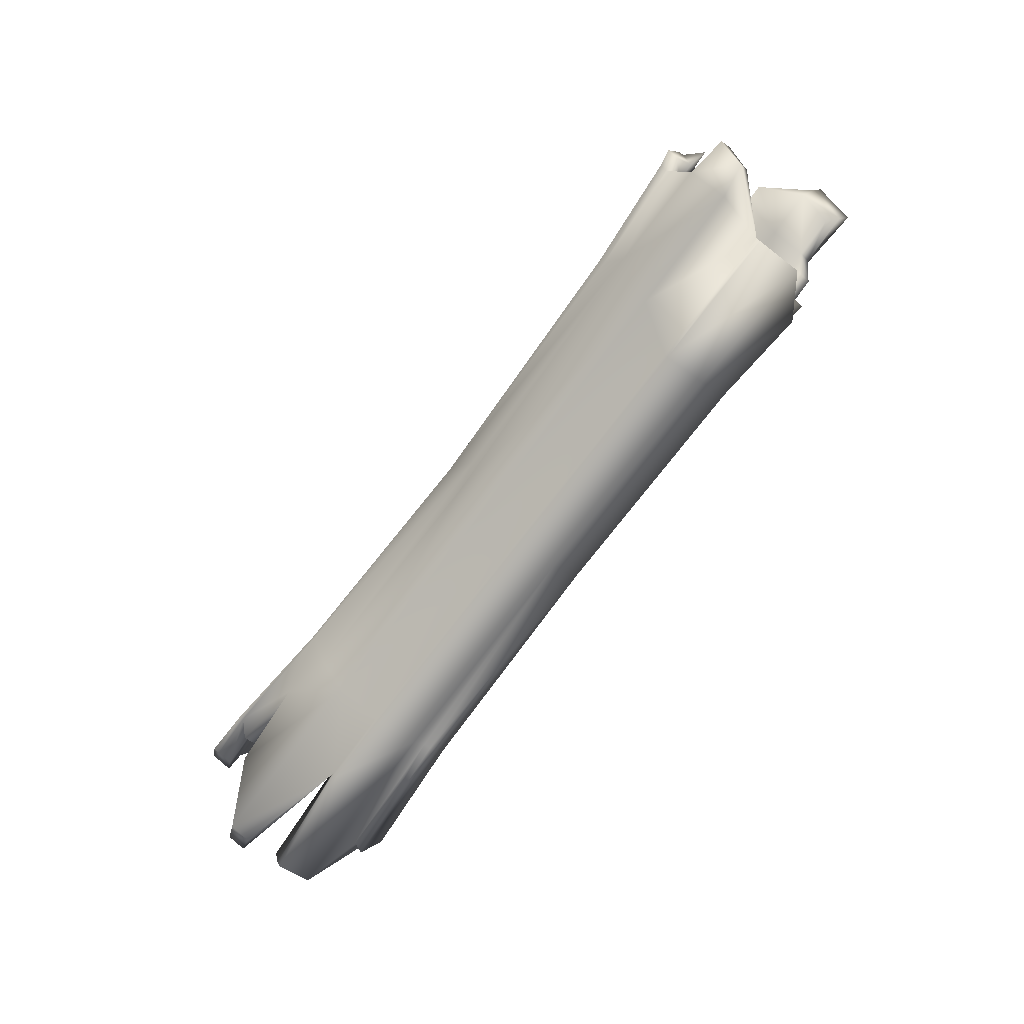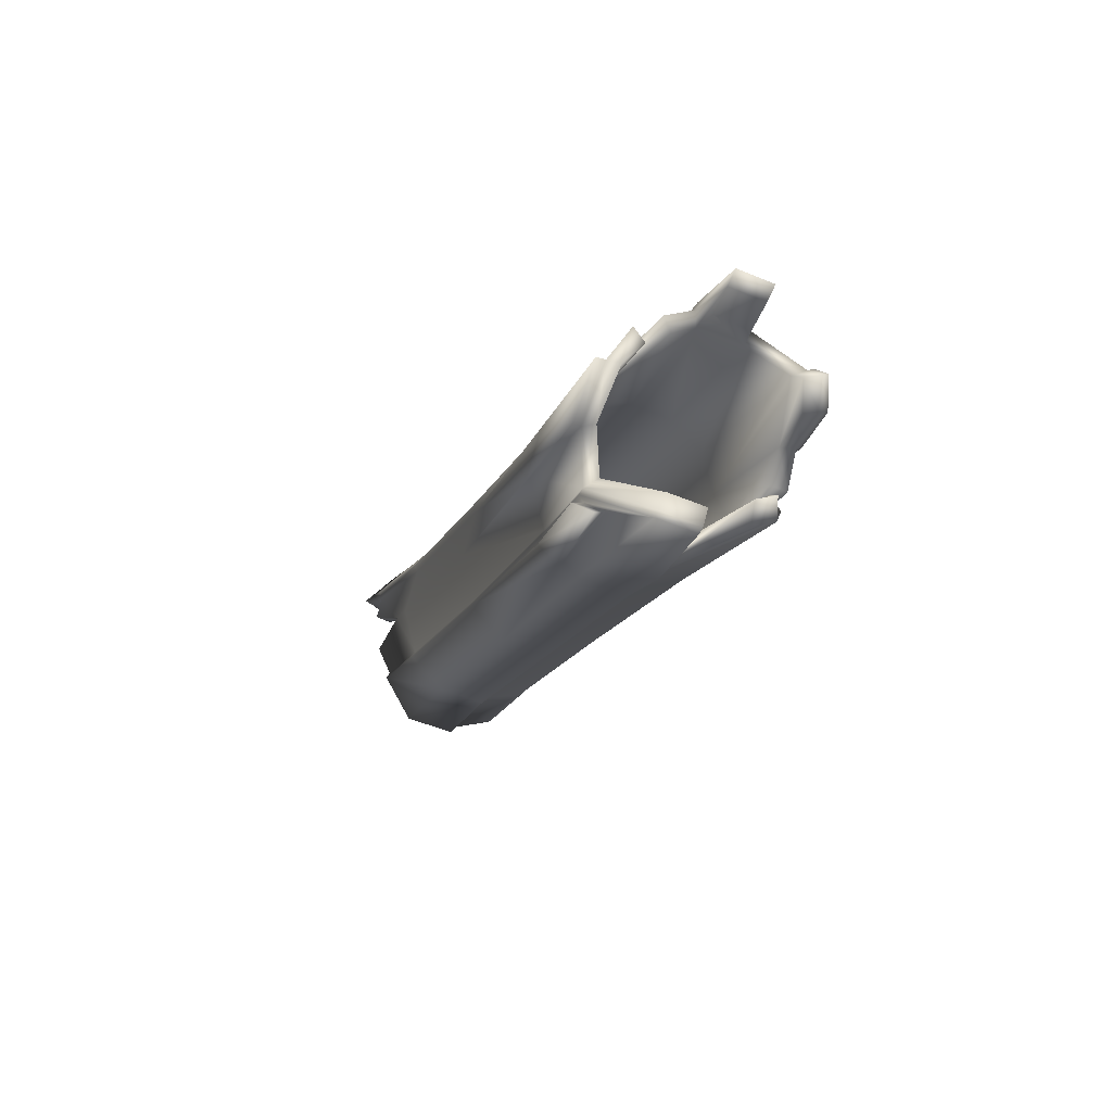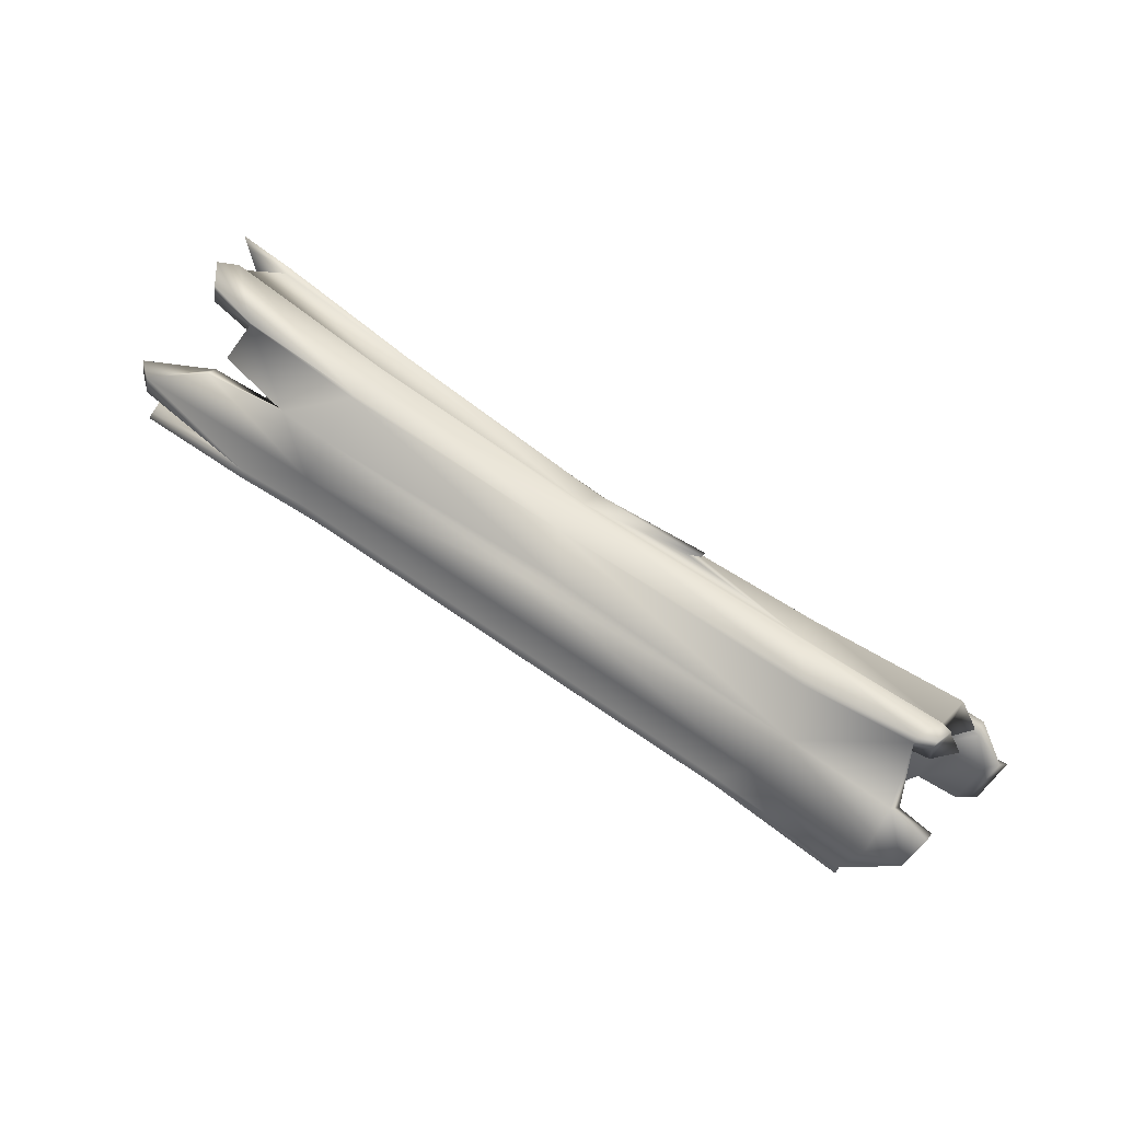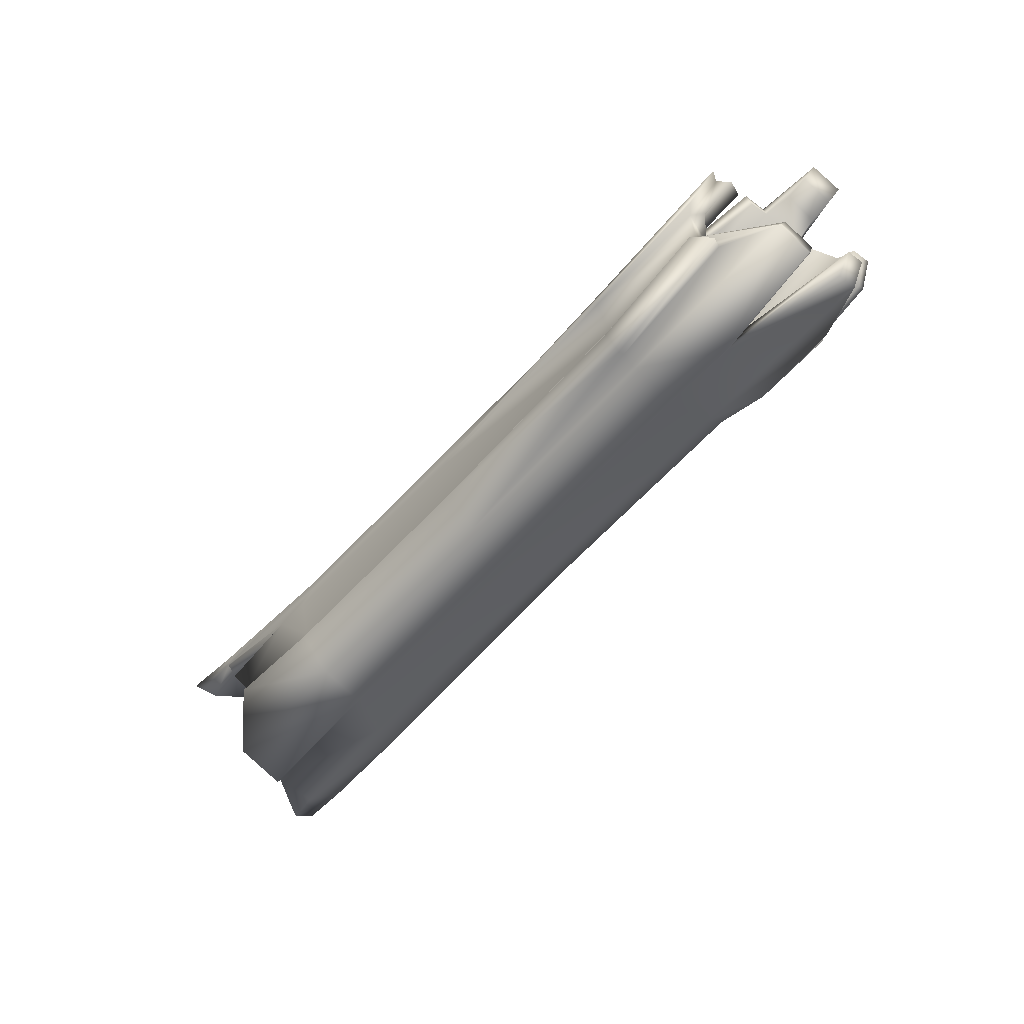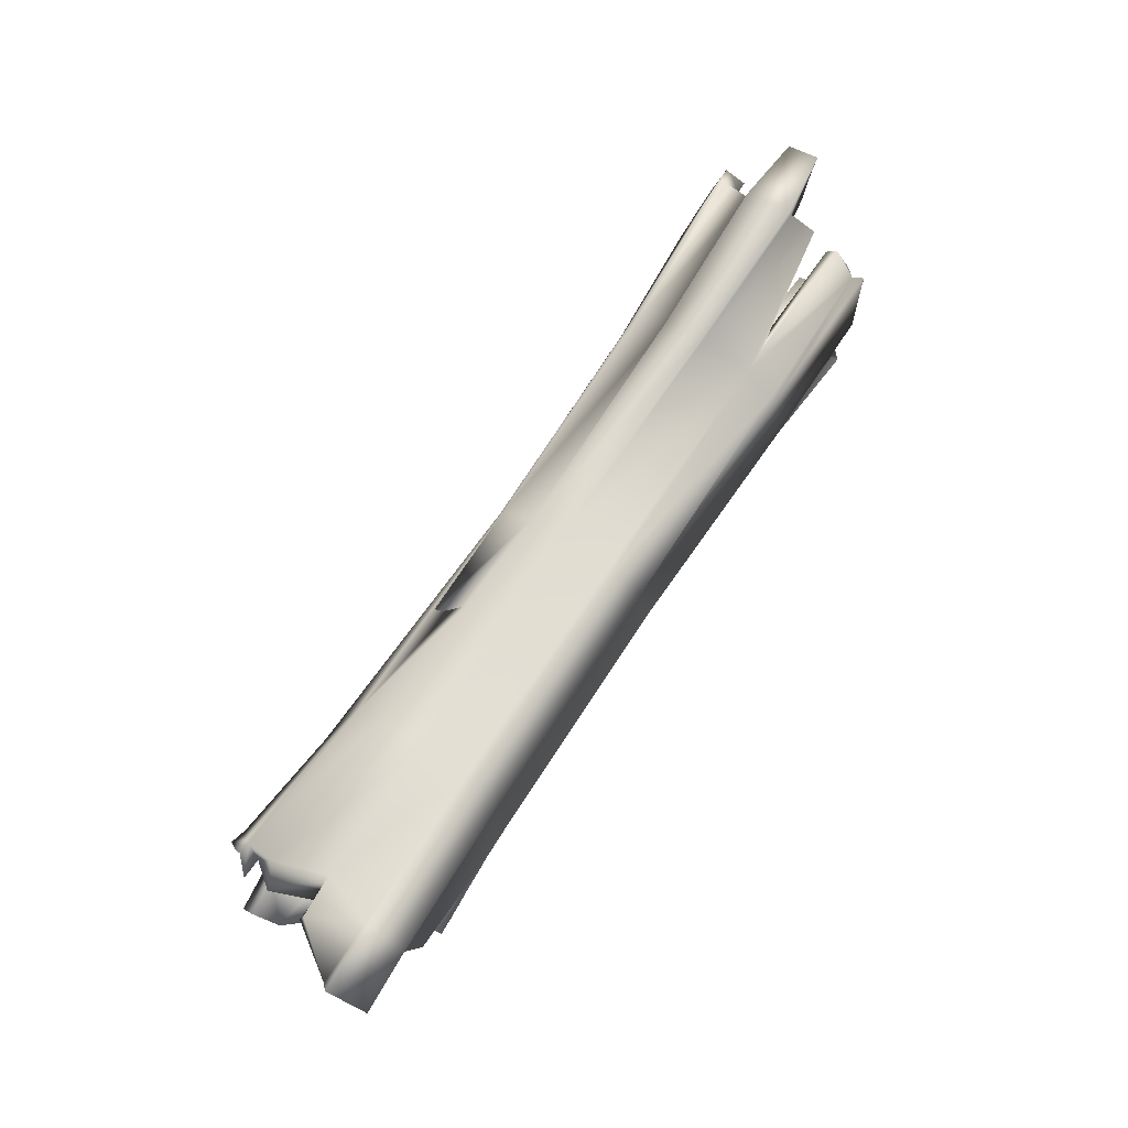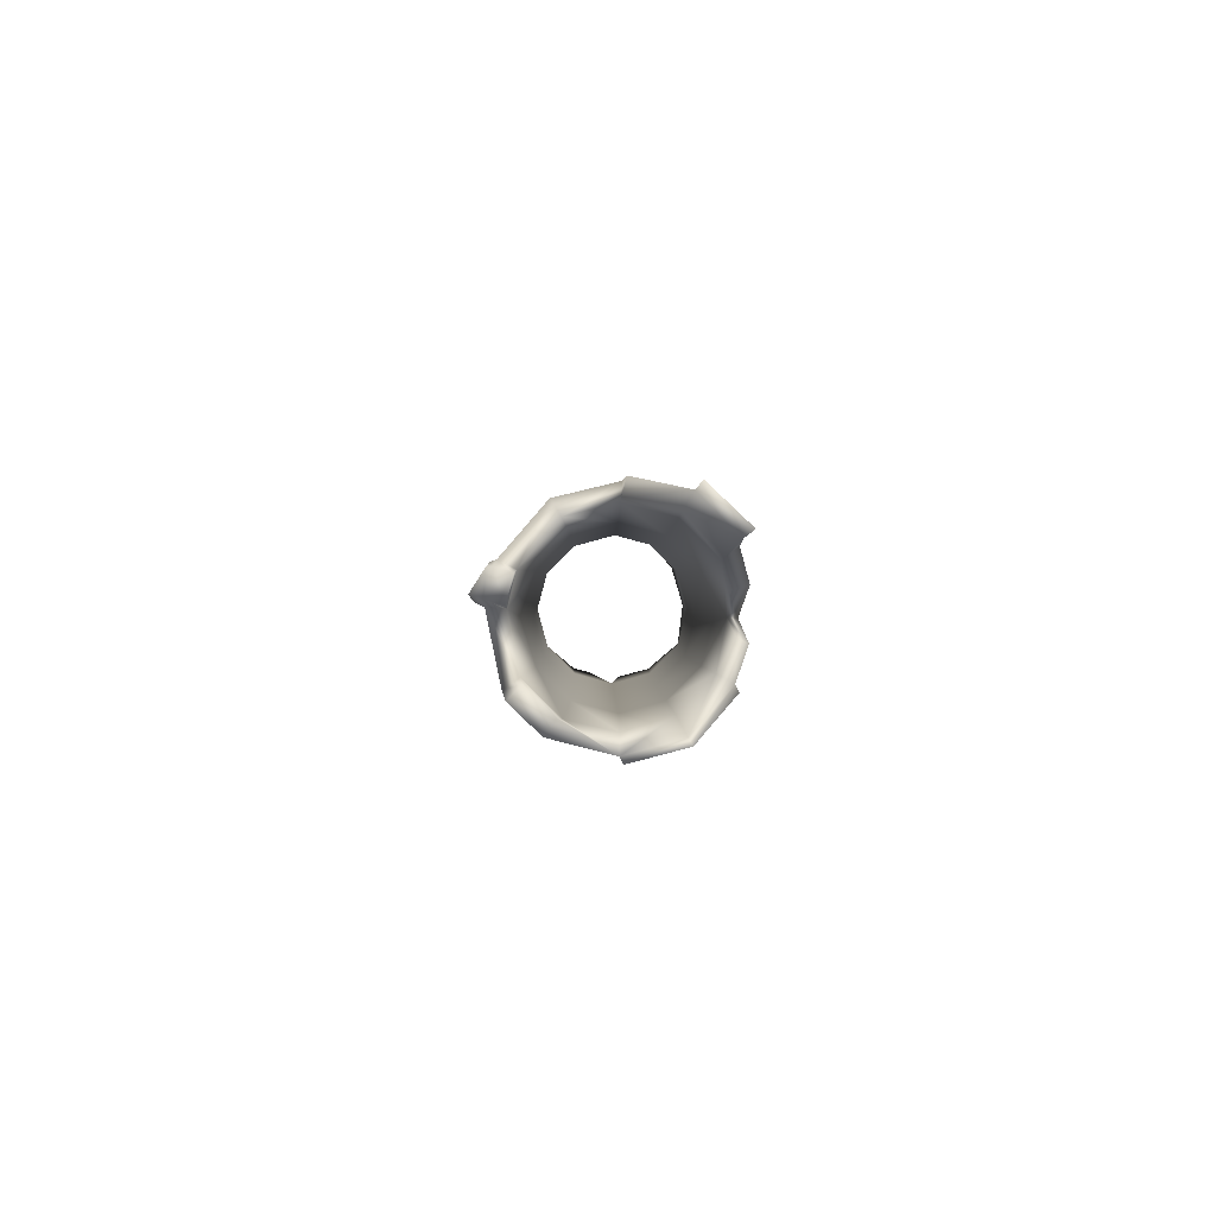
<metadata>
{"format":"obj","ext":"obj","renderer":"f3d","projection":"perspective","resolution":1024,"background":"white","views":[{"elev":-74.5,"azim":52.8,"up":"+Y"},{"elev":-15.9,"azim":-107.1,"up":"+Y"},{"elev":68.0,"azim":34.9,"up":"+Z"},{"elev":-57.8,"azim":-131.0,"up":"+Y"},{"elev":69.6,"azim":123.3,"up":"+Y"},{"elev":0.8,"azim":89.6,"up":"+Y"}]}
</metadata>
<code>
v  -0.0086 0.7191 -0.5218
v  -0.0086 0.8215 0.0127
v  2.482 0.8902 -0.0668
v  2.483 0.7647 -0.5352
v  -0.0108 0.4468 -0.8894
v  -0.0108 0.7456 -0.5908
v  2.481 0.7928 -0.601
v  2.483 0.4875 -0.9063
v  -0.0086 -0.0744 -0.9795
v  -0.0086 0.3836 -0.857
v  2.485 0.422 -0.878
v  2.487 -0.0467 -1.004
v  -0.0086 -0.5322 -0.8566
v  2.491 -0.5151 -0.8781
v  -0.0085 -0.926 -0.5547
v  -0.0085 -0.591 -0.8899
v  2.491 -0.5727 -0.9108
v  2.494 -0.9156 -0.5679
v  -0.0085 -1.048 -0.097
v  2.495 -1.041 -0.0995
v  -0.0086 -0.8672 0.3941
v  -0.0086 -0.9898 -0.0636
v  2.494 -0.9834 -0.0668
v  2.789 -0.8677 0.4092
v  -0.0086 -0.5747 0.6869
v  2.977 -0.5247 0.8119
v  -0.0086 -0.0266 0.8411
v  0.2885 -0.4313 0.7423
v  2.791 -0.0246 0.8856
v  -0.0086 0.3398 0.7556
v  2.791 0.0106 0.9354
v  2.488 0.4018 0.7637
v  -0.0086 0.6781 0.3819
v  -0.0086 0.3836 0.7298
v  1.258 0.5949 0.6647
v  1.256 0.6938 0.561
v  2.485 0.7644 0.4024
v  -4.133 0.9206 -0.3358
v  -4.128 1.006 -0.0535
v  -2.501 0.8973 -0.0359
v  -2.502 0.7481 -0.5655
v  -2.757 0.7511 -0.5556
v  3.958 0.9993 -0.0761
v  4.11 0.8679 -0.577
v  -4.145 0.4615 -0.8502
v  -4.148 0.7824 -0.6136
v  -2.502 0.4592 -0.8545
v  4.108 0.9134 -0.6229
v  4.112 0.5816 -0.968
v  -3.926 -0.0179 -1.056
v  -4.208 0.4522 -0.9554
v  -2.501 0.4358 -0.9056
v  -2.503 -0.0564 -1.047
v  2.865 -0.039 -1.014
v  -3.821 -0.5438 -0.947
v  -3.824 -0.0177 -0.965
v  -2.505 -0.0451 -1.011
v  -2.509 -0.52 -0.8839
v  -3.999 -0.7999 -0.9081
v  -3.816 -0.6741 -1.043
v  -2.51 -0.6556 -0.9411
v  -2.51 -0.8259 -0.7725
v  3.532 -0.5964 -0.9806
v  3.976 -0.9742 -0.6066
v  -2.513 -1.053 -0.095
v  -3.293 -1.101 -0.0991
v  -2.512 -0.9256 -0.5698
v  3.98 -1.109 -0.0895
v  -2.511 -0.8673 0.4127
v  -3.293 -1.041 -0.0645
v  -2.513 -0.9944 -0.0618
v  3.98 -1.048 -0.0549
v  4.104 -0.9115 0.4423
v  -2.508 -0.5198 0.7047
v  -3.011 -0.5393 0.8058
v  4.09 -0.5487 0.8115
v  -2.506 -0.0447 0.8876
v  3.943 0.0645 0.9451
v  -4.372 0.4986 0.9007
v  -3.817 -0.0044 1.009
v  -2.505 -0.0135 0.9047
v  -2.503 0.413 0.7965
v  3.951 0.103 1.028
v  4.056 0.3992 0.8975
v  -4.134 0.8721 0.4438
v  -4.372 0.4802 0.8332
v  -2.503 0.4296 0.7604
v  -2.501 0.7842 0.3864
v  4.064 0.4136 0.8504
v  4.115 0.8644 0.4571
v  2.488 0.4228 0.744
v  -4.122 1.073 -0.0353
v  -4.127 0.9396 0.4619
v  -2.495 0.8193 0.4002
v  -2.496 0.9323 -0.0221
v  4.453 -0.8654 0.5018
v  4.519 -0.6041 0.7655
v  4.383 1.018 -0.1074
v  4.75 0.9003 -0.5778
v  4.807 0.9694 -0.6403
v  4.74 0.6251 -1.011
v  4.122 0.1574 1.056
v  4.176 0.3583 0.9249
v  4.114 0.5104 -0.9405
v  3.946 0.2276 -1.029
v  3.704 -0.2191 -1.041
v  3.532 -0.5356 -0.9461
v  -4.567 0.3843 0.9342
v  -4.375 0.1272 1.003
v  -4.79 1.109 0.0414
v  -4.807 1.008 0.3792
v  -3.93 -0.6169 0.7527
v  -4.551 -0.9178 0.437
v  -3.817 -0.0034 0.9633
v  -3.819 -0.4068 0.8669
v  -4.551 -1.08 -0.2285
v  -4.55 -0.9787 -0.5977
v  -4.552 -0.9805 0.2129
v  2.498 0.7294 -0.0668
v  -0.0086 0.6779 -0.0636
v  -0.0086 0.5772 -0.4395
v  2.498 0.6255 -0.4547
v  -0.0086 0.302 -0.7147
v  2.498 0.3415 -0.7387
v  -0.0086 -0.0739 -0.8155
v  2.498 -0.0465 -0.8427
v  -0.0086 -0.4499 -0.7147
v  2.498 -0.4344 -0.7387
v  -0.0086 -0.725 -0.4395
v  2.498 -0.7184 -0.4547
v  -0.0086 -0.8258 -0.0636
v  2.498 -0.8223 -0.0668
v  -0.0086 -0.725 0.3123
v  2.498 -0.7184 0.3212
v  -0.0086 -0.4499 0.5875
v  2.498 -0.4344 0.6051
v  -0.0086 -0.0739 0.6882
v  2.798 -0.0273 0.7229
v  -0.0086 0.302 0.5875
v  2.498 0.3415 0.6051
v  -0.0086 0.5772 0.3123
v  2.498 0.6255 0.3212
v  -2.515 0.7414 -0.0618
v  -4.15 0.8363 -0.063
v  -4.15 0.7594 -0.2827
v  -2.77 0.6667 -0.4802
v  -2.515 0.636 -0.455
v  4.133 0.7214 -0.4917
v  4.195 0.8303 -0.063
v  -4.15 0.6504 -0.5064
v  -4.254 0.4076 -0.7479
v  -2.515 0.3482 -0.7428
v  4.133 0.4076 -0.8055
v  -3.934 -0.0211 -0.8628
v  -2.515 -0.0449 -0.8481
v  2.878 -0.0394 -0.9259
v  -3.83 -0.4497 -0.8055
v  -2.515 -0.438 -0.7428
v  -4.554 -0.7636 -0.4917
v  -2.515 -0.7258 -0.455
v  3.621 -0.7636 -0.4917
v  3.542 -0.4511 -0.7986
v  -3.296 -0.8706 -0.063
v  -2.515 -0.8312 -0.0618
v  3.812 -0.8784 -0.063
v  -2.515 -0.7258 0.3313
v  4.096 -0.762 0.3615
v  -3.02 -0.4538 0.6589
v  -2.515 -0.438 0.6191
v  4.152 -0.4512 0.6723
v  -2.515 -0.0449 0.7244
v  3.956 0.0469 0.7761
v  -3.83 -0.0211 0.7944
v  -4.38 0.4076 0.6795
v  -2.515 0.3482 0.6191
v  4.137 0.3397 0.6977
v  -4.15 0.7214 0.3657
v  -2.515 0.636 0.3313
v  4.349 0.7214 0.3657
v  4.523 -0.4841 0.6451
v  4.449 -0.7292 0.4001
v  4.41 0.8544 -0.063
v  4.641 0.7546 -0.4917
v  4.562 0.4356 -0.8055
v  4.142 0.0736 0.7828
v  4.341 0.313 0.7125
v  3.962 0.1797 -0.8666
v  3.715 -0.1752 -0.9452
v  -4.567 0.3218 0.7025
v  -4.375 0.0647 0.7714
v  -4.439 0.843 -0.0218
v  -4.439 0.7422 0.3119
v  -4.748 -0.7636 0.3657
v  -3.935 -0.4952 0.634
v  -3.83 -0.3628 0.7028
v  -4.554 -0.8551 -0.1499
v  -4.748 -0.8163 0.1689
v  -4.551 -0.9178 -0.5632
v  3.893 -0.9133 -0.5721
v  4.675 0.5554 -0.9254
v  4.118 0.1234 0.9447
v  4.181 0.3628 0.8744
v  -4.567 0.3658 0.8667
v  -4.375 0.1087 0.9356
v  -4.651 1.006 0.0232
v  -4.667 0.9048 0.3611
v  -4.552 -1.019 -0.1939
v  -3.821 -0.6047 -0.9816
v  -2.509 -0.5784 -0.9171
v  -2.512 -0.7916 -0.7043
v  -3.953 -0.7755 -0.7957
v  -3.77 -0.6497 -0.9309
v  -2.511 -0.6213 -0.8729
v  1.102 0.5985 0.5173
v  1.1 0.6974 0.4136
v  -0.0086 -0.4977 0.6775
o Log_1_Hollow
g Log_1_Hollow
f 1 2 3 4
f 5 6 7 8
f 9 10 11 12
f 13 9 12 14
f 15 16 17 18
f 19 15 18 20
f 21 22 23 24
f 25 21 24 26
f 27 28 26 29
f 30 27 31 32
f 33 34 35 36
f 2 33 37 3
f 38 39 40 41 42
f 41 40 2 1
f 43 44 4 3
f 45 46 42 41 47
f 47 41 6 5
f 48 49 8 7
f 50 51 52 53
f 53 52 10 9
f 11 54 12
f 55 56 57 58
f 58 57 9 13
f 12 54 14
f 59 60 61 62
f 62 61 16 15
f 63 64 18 17
f 65 66 67
f 65 67 15 19
f 64 68 20 18
f 69 70 71
f 69 71 22 21
f 72 73 24 23
f 74 75 69
f 69 21 25 74
f 73 76 26 24
f 77 75 74
f 77 74 28 27
f 26 76 78 29
f 79 80 81 82
f 82 81 27 30
f 83 84 32 31
f 85 86 87 88
f 88 87 34 33
f 89 90 37 91
f 92 93 94 95
f 95 94 33 2
f 90 43 3 37
f 96 97 76 73
f 72 96 73
f 44 43 98 99
f 49 48 100 101
f 84 83 102 103
f 104 105 54 11
f 54 106 107 14
f 80 79 108 109
f 93 92 110 111
f 112 113 69 75
f 114 115 75 77
f 66 116 117 67
f 113 118 70 69
f 119 120 121 122
f 122 121 123 124
f 124 123 125 126
f 126 125 127 128
f 128 127 129 130
f 130 129 131 132
f 132 131 133 134
f 134 133 135 136
f 136 135 137 138
f 138 137 139 140
f 140 139 141 142
f 142 141 120 119
f 143 144 145 146 147
f 120 143 147 121
f 122 148 149 119
f 146 150 151 152 147
f 121 147 152 123
f 124 153 148 122
f 152 151 154 155
f 123 152 155 125
f 126 156 124
f 155 154 157 158
f 125 155 158 127
f 128 156 126
f 158 157 159 160
f 127 158 160 129
f 130 161 162 128
f 160 163 164
f 129 160 164 131
f 132 165 161 130
f 164 163 166
f 131 164 166 133
f 134 167 165 132
f 166 168 169
f 133 166 169 135
f 136 170 167 134
f 169 168 171
f 135 169 171 137
f 172 170 136 138
f 171 173 174 175
f 137 171 175 139
f 140 176 172 138
f 175 174 177 178
f 139 175 178 141
f 142 179 176 140
f 178 177 144 143
f 141 178 143 120
f 119 149 179 142
f 170 180 181 167
f 167 181 72 165
f 182 149 148 183
f 183 148 153 184
f 185 172 176 186
f 156 187 153 124
f 162 188 156 128
f 189 174 173 190
f 191 144 177 192
f 166 193 194 168
f 168 195 173 171
f 159 196 163 160
f 163 197 193 166
f 38 42 146 145
f 39 38 145 144
f 46 45 151 150
f 42 46 150 146
f 45 56 154 151
f 56 55 157 154
f 55 198 159 157
f 199 107 162 161
f 72 199 161 165
f 78 76 170 172
f 86 85 177 174
f 90 89 176 179
f 43 90 179 149
f 97 96 181 180
f 76 97 180 170
f 98 43 149 182
f 99 98 182 183
f 200 99 183 184
f 104 200 184 153
f 201 78 172 185
f 202 201 185 186
f 89 202 186 176
f 105 104 153 187
f 54 105 187 156
f 106 54 156 188
f 107 106 188 162
f 203 86 174 189
f 204 203 189 190
f 114 204 190 173
f 205 39 144 191
f 206 205 191 192
f 85 206 192 177
f 113 112 194 193
f 112 75 168 194
f 115 114 173 195
f 75 115 195 168
f 207 70 163 196
f 198 207 196 159
f 118 113 193 197
f 70 118 197 163
f 2 40 95
f 40 39 92 95
f 39 205 110 92
f 205 206 111 110
f 206 85 93 111
f 85 88 94 93
f 88 33 94
f 1 4 7 6
f 4 44 48 7
f 44 99 100 48
f 99 200 101 100
f 200 104 49 101
f 104 11 8 49
f 11 10 5 8
f 10 47 5
f 41 1 6
f 13 14 17 16
f 14 107 63 17
f 107 199 64 63
f 199 72 68 64
f 72 23 20 68
f 23 22 19 20
f 22 71 65 19
f 71 70 66 65
f 70 207 116 66
f 207 198 117 116
f 198 55 208 117
f 55 58 209 208
f 58 13 16 209
f 27 29 31
f 29 78 83 31
f 78 201 102 83
f 201 202 103 102
f 202 89 84 103
f 89 91 32 84
f 91 34 30 32
f 34 87 82 30
f 87 86 79 82
f 86 203 108 79
f 203 204 109 108
f 204 114 80 109
f 114 77 81 80
f 77 27 81
f 181 96 72
f 15 67 210
f 67 117 211 210
f 117 208 212 211
f 208 209 213 212
f 209 16 213
f 15 210 62
f 210 211 59 62
f 211 212 60 59
f 212 213 61 60
f 213 16 61
f 34 91 214
f 91 37 215 214
f 37 33 215
f 34 214 35
f 214 215 36 35
f 215 33 36
f 9 57 53
f 57 56 50 53
f 56 45 51 50
f 45 47 52 51
f 47 10 52
f 216 28 74
f 26 28 216
f 74 25 216
f 216 25 26

</code>
